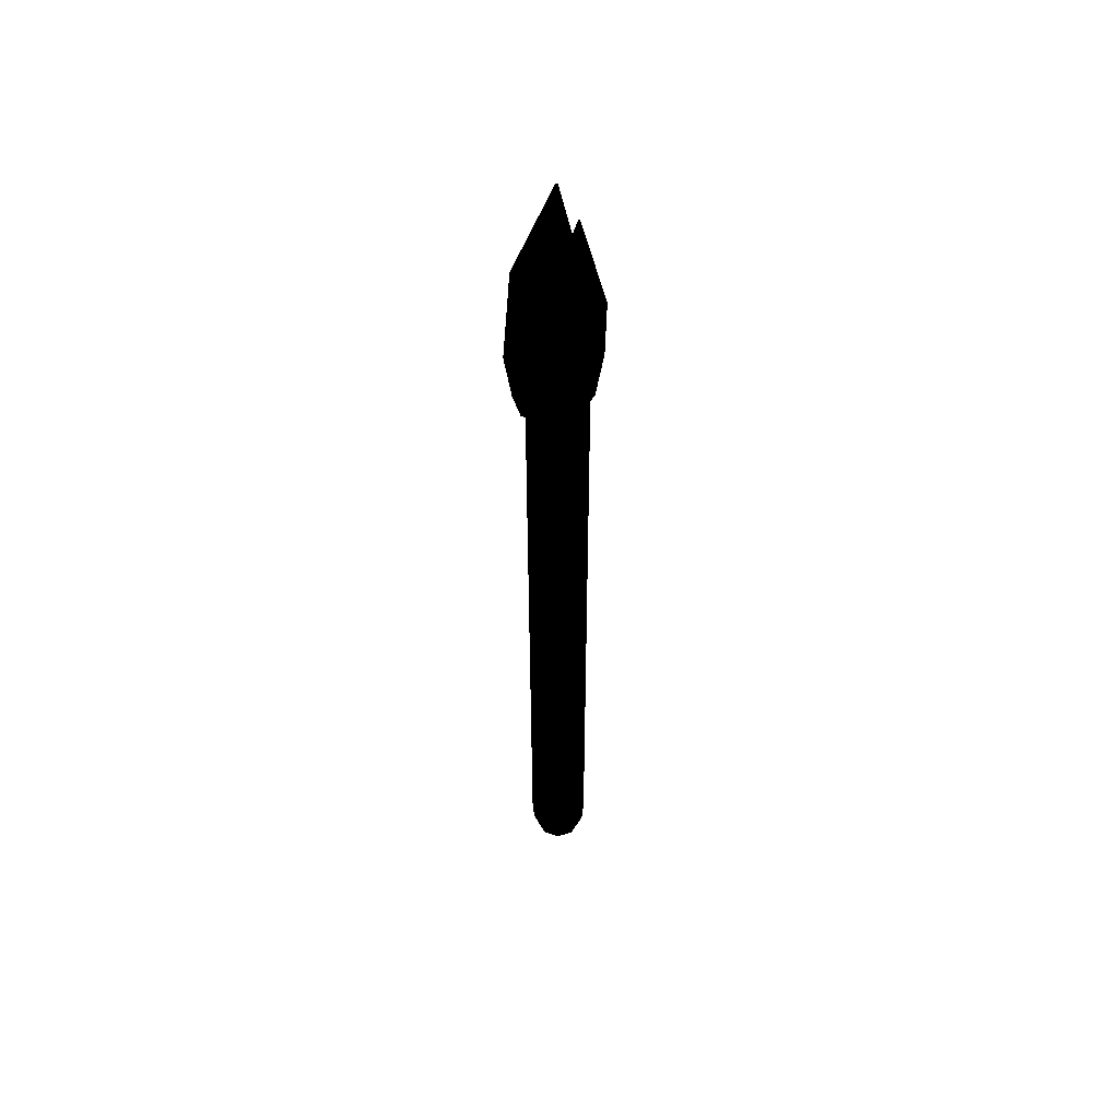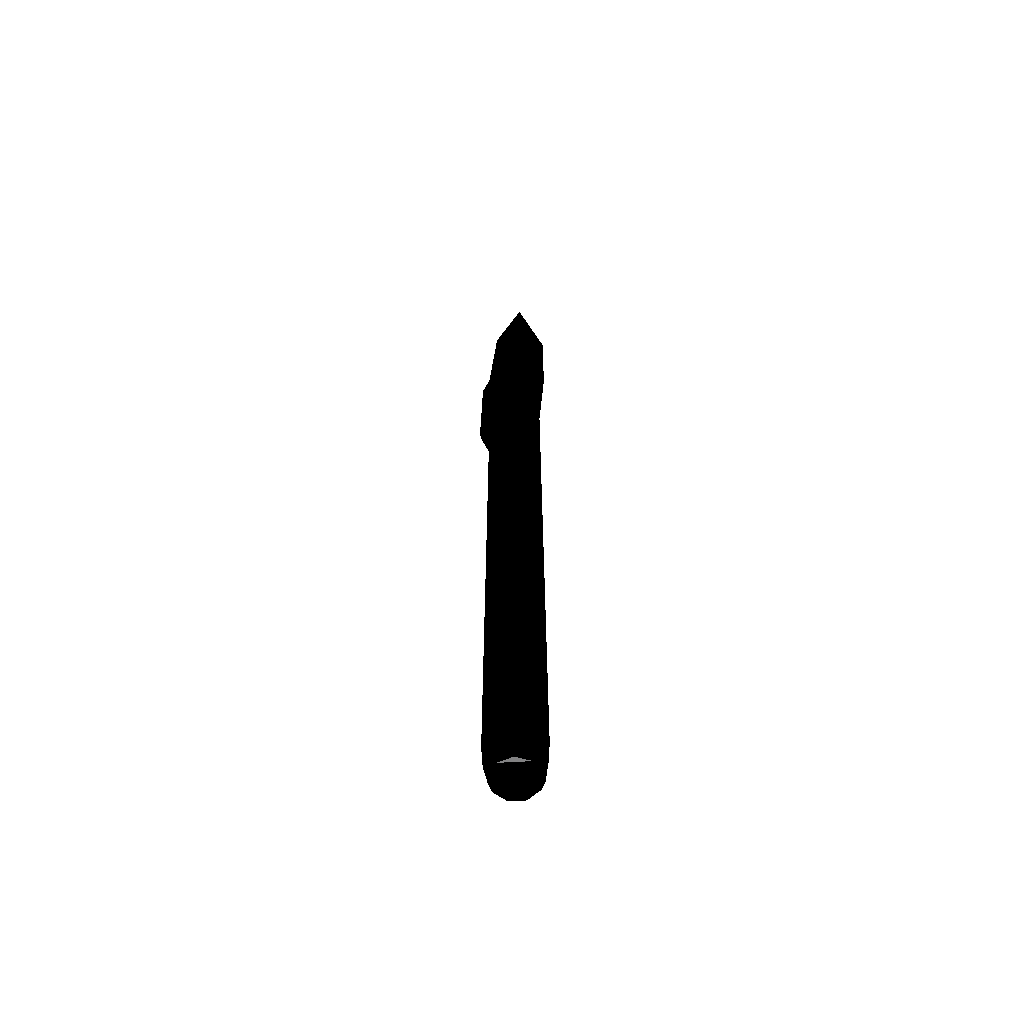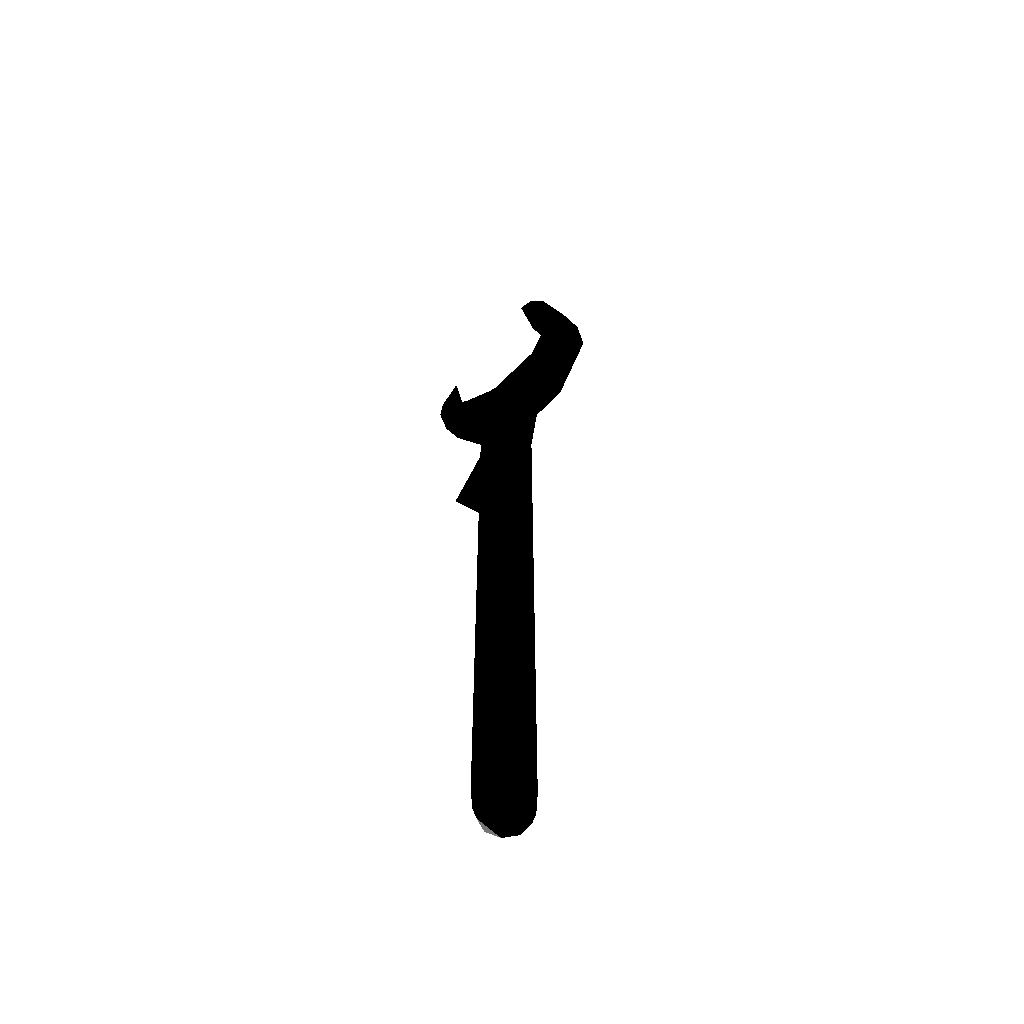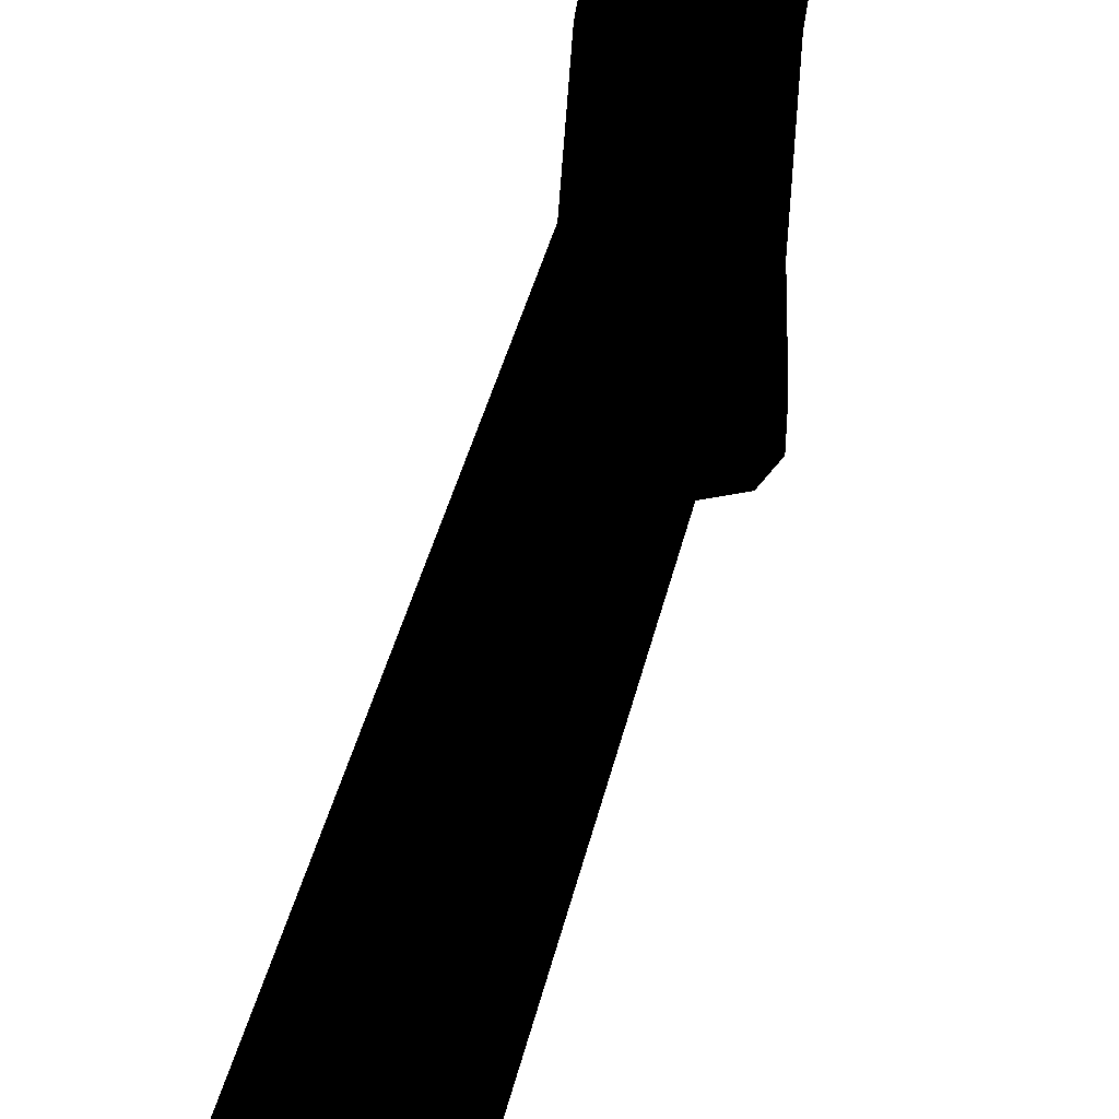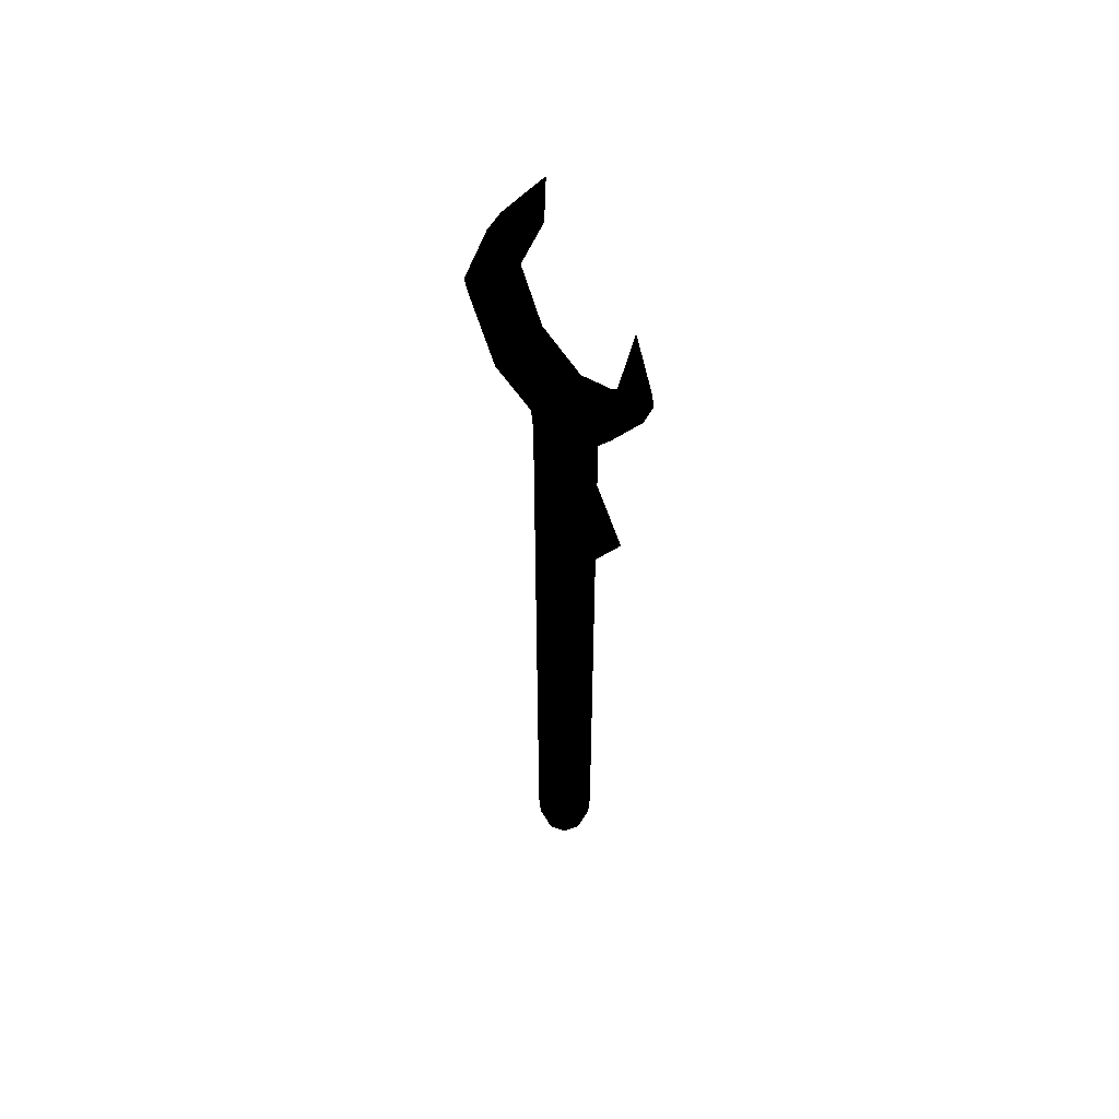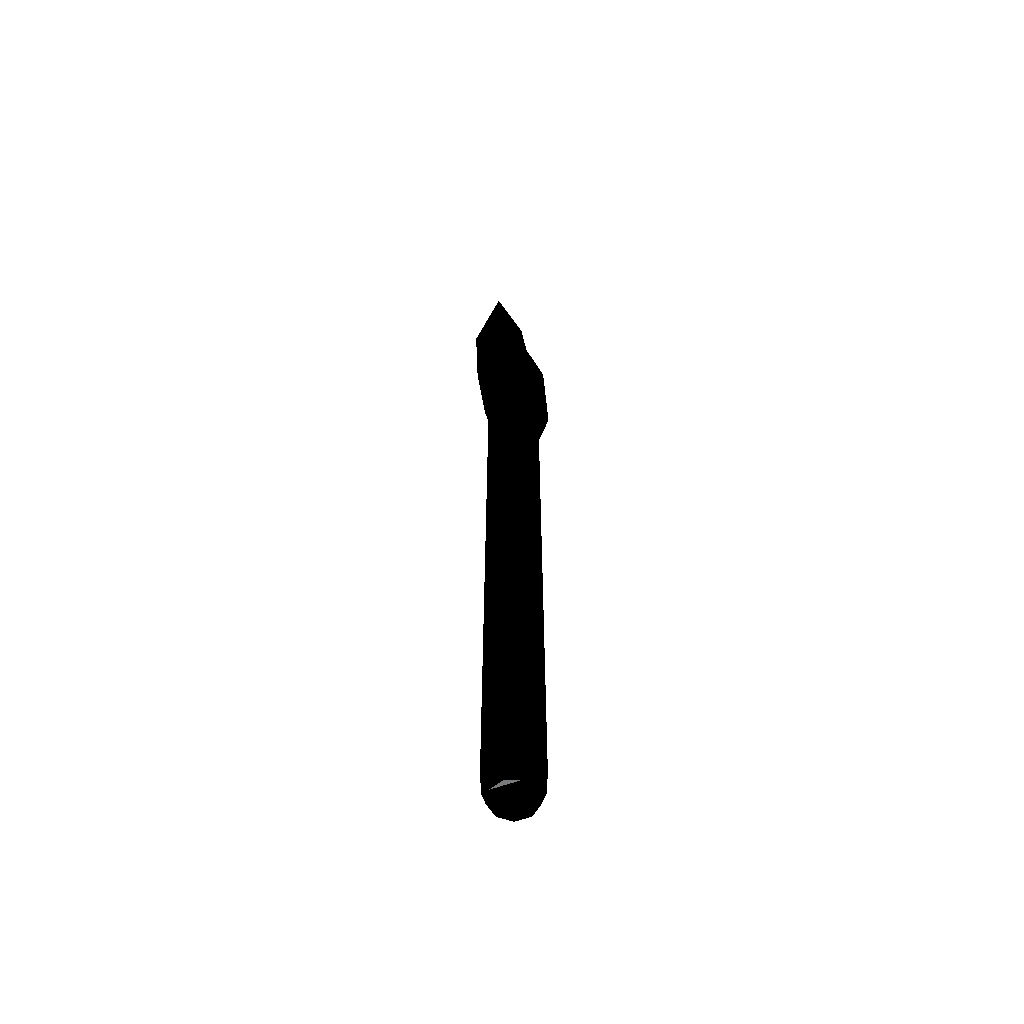
<metadata>
{"format":"obj","ext":"obj","renderer":"f3d","projection":"perspective","resolution":1024,"background":"white","views":[{"elev":48.7,"azim":11.7,"up":"+Y"},{"elev":-60.8,"azim":173.4,"up":"+Y"},{"elev":-56.4,"azim":-57.5,"up":"+Y"},{"elev":23.6,"azim":7.9,"up":"+Z"},{"elev":50.6,"azim":130.9,"up":"+Y"},{"elev":-58.0,"azim":-169.0,"up":"+Y"}]}
</metadata>
<code>
v  0.1088 0.1526 0.5547
v  -0.2597 0.1526 0.4898
v  -0.5001 0.1526 0.2032
v  0.4328 0.1526 -0.3354
v  -0.5001 0.1526 -0.1709
v  -0.2597 0.1526 -0.4575
v  0.1088 0.1526 -0.5225
v  0.5607 0.1526 0.0161
v  0.4328 0.1526 0.3677
v  0.693 1.066 0.0161
v  0.5341 1.066 -0.4204
v  0.5341 6.152 -0.4204
v  0.693 6.152 0.0161
v  0.1317 1.066 -0.6527
v  0.1317 6.152 -0.6527
v  -0.3258 1.066 -0.5721
v  -0.3258 6.152 -0.5721
v  -0.6244 1.066 -0.2162
v  -0.6244 6.152 -0.2162
v  -0.6244 1.066 0.2484
v  -0.6244 6.152 0.2484
v  -0.3258 1.066 0.6043
v  -0.3258 6.152 0.6043
v  0.1317 1.066 0.685
v  0.1317 6.152 0.685
v  0.5341 1.066 0.4527
v  0.5341 6.152 0.4527
v  0.5341 11.29 -0.4204
v  0.693 11.29 0.0161
v  0.1317 11.29 -0.6527
v  -0.3258 11.29 -0.5721
v  -0.6244 11.29 -0.2162
v  -0.6244 11.29 0.2484
v  -0.3258 11.29 0.6043
v  0.1317 11.29 0.685
v  0.5341 11.29 0.4527
v  0.6557 0.4575 0.0161
v  0.5055 0.4575 -0.3965
v  0.5055 0.4575 0.4288
v  0.1253 0.4575 0.6483
v  -0.3072 0.4575 0.5721
v  -0.5894 0.4575 0.2357
v  -0.5894 0.4575 -0.2034
v  -0.3072 0.4575 -0.5398
v  0.1253 0.4575 -0.616
v  0.5341 13.47 -0.4204
v  0.693 13.47 0.0161
v  0.1317 13.47 -0.6527
v  -0.0948 12.37 -1.447
v  -0.0993 12.37 -1.446
v  -0.0993 12.39 -1.446
v  -0.0948 12.39 -1.447
v  -0.6244 13.47 -0.2162
v  -0.3258 13.47 -0.5721
v  -0.6244 13.47 0.2484
v  -0.3258 13.47 0.6043
v  0.1317 13.47 0.685
v  0.5341 13.47 0.4527
v  0.5341 16.01 -0.4204
v  0.693 16.01 0.0161
v  0.1317 16.01 -0.6527
v  -0.3258 16.01 -0.5721
v  -0.6244 16.01 -0.2162
v  -0.6244 16.01 0.2484
v  -0.3258 16.01 0.6043
v  -0.0998 15.34 1.133
v  -0.0943 15.34 1.134
v  -0.0943 15.37 1.134
v  -0.0998 15.37 1.133
v  0.5341 16.01 0.4527
v  0.1317 16.01 0.685
v  0.0813 18.9 -1.764
v  0.0932 18.9 -1.762
v  0.5126 16.77 -1.929
v  0.0729 16.72 -2.016
v  0.0981 18.9 -1.756
v  0.6954 16.88 -1.72
v  0.0932 18.9 -1.75
v  0.5143 16.99 -1.51
v  0.0813 18.9 -1.748
v  0.0753 17.04 -1.423
v  0.0695 18.9 -1.75
v  -0.3643 16.99 -1.51
v  0.0646 18.9 -1.756
v  -0.5471 16.88 -1.719
v  0.0695 18.9 -1.762
v  -0.366 16.77 -1.929
v  0.5778 15.8 -1.169
v  0.065 15.67 -1.241
v  0.7916 16.12 -0.9942
v  0.5812 16.45 -0.8194
v  0.0699 16.58 -0.7469
v  -0.443 16.45 -0.8191
v  -0.6568 16.13 -0.9937
v  -0.4464 15.81 -1.169
v  0.5752 15.49 0.0168
v  0.0623 15.32 0.0168
v  0.7894 15.9 0.0168
v  0.5792 16.31 0.0168
v  0.068 16.48 0.0168
v  -0.4449 16.31 0.0168
v  -0.659 15.9 0.0168
v  -0.4489 15.49 0.0168
v  0.5778 16.4 1.409
v  0.065 16.27 1.484
v  0.7916 16.71 1.228
v  0.5812 17.03 1.046
v  0.0699 17.16 0.9703
v  -0.443 17.03 1.045
v  -0.6568 16.72 1.227
v  -0.4464 16.4 1.409
v  0.5846 18.33 2.179
v  0.0721 18.33 2.297
v  0.7977 18.34 1.892
v  0.5866 18.34 1.605
v  0.075 18.35 1.485
v  -0.4375 18.35 1.603
v  -0.6507 18.34 1.89
v  -0.4396 18.33 2.178
v  0.594 19.96 1.501
v  0.0819 19.99 1.612
v  0.8061 19.88 1.231
v  0.594 19.8 0.9606
v  0.0819 19.77 0.8484
v  -0.4302 19.8 0.9598
v  -0.6423 19.88 1.23
v  -0.4302 19.96 1.5
v  0.107 21.45 0.4761
v  0.0903 21.46 0.4785
v  0.1139 21.45 0.4703
v  0.107 21.44 0.4644
v  0.0903 21.43 0.462
v  0.0736 21.44 0.4644
v  0.0667 21.45 0.4702
v  0.0736 21.45 0.4761
o Cylinder001
g Cylinder001
f 1 2 3 4
f 3 5 6 4
f 6 7 4
f 1 4 8 9
f 10 11 12 13
f 11 14 15 12
f 14 16 17 15
f 16 18 19 17
f 18 20 21 19
f 20 22 23 21
f 22 24 25 23
f 24 26 27 25
f 26 10 13 27
f 13 12 28 29
f 12 15 30 28
f 15 17 31 30
f 17 19 32 31
f 19 21 33 32
f 21 23 34 33
f 23 25 35 34
f 25 27 36 35
f 27 13 29 36
f 11 10 37 38
f 10 26 39 37
f 26 24 40 39
f 24 22 41 40
f 22 20 42 41
f 20 18 43 42
f 18 16 44 43
f 16 14 45 44
f 14 11 38 45
f 38 37 8 4
f 37 39 9 8
f 39 40 1 9
f 40 41 2 1
f 41 42 3 2
f 42 43 5 3
f 43 44 6 5
f 44 45 7 6
f 45 38 4 7
f 29 28 46 47
f 28 30 48 46
f 49 50 51 52
f 31 32 53 54
f 32 33 55 53
f 33 34 56 55
f 34 35 57 56
f 35 36 58 57
f 36 29 47 58
f 30 31 50 49
f 31 54 51 50
f 54 48 52 51
f 48 30 49 52
f 47 46 59 60
f 46 48 61 59
f 48 54 62 61
f 54 53 63 62
f 53 55 64 63
f 55 56 65 64
f 66 67 68 69
f 57 58 70 71
f 58 47 60 70
f 56 57 67 66
f 57 71 68 67
f 71 65 69 68
f 65 56 66 69
f 72 73 74 75
f 73 76 77 74
f 76 78 79 77
f 78 80 81 79
f 80 82 83 81
f 82 84 85 83
f 84 86 87 85
f 86 72 75 87
f 75 74 88 89
f 74 77 90 88
f 77 79 91 90
f 79 81 92 91
f 81 83 93 92
f 83 85 94 93
f 85 87 95 94
f 87 75 89 95
f 89 88 96 97
f 88 90 98 96
f 90 91 99 98
f 91 92 100 99
f 92 93 101 100
f 93 94 102 101
f 94 95 103 102
f 95 89 97 103
f 97 96 104 105
f 96 98 106 104
f 98 99 107 106
f 99 100 108 107
f 100 101 109 108
f 101 102 110 109
f 102 103 111 110
f 103 97 105 111
f 105 104 112 113
f 104 106 114 112
f 106 107 115 114
f 107 108 116 115
f 108 109 117 116
f 109 110 118 117
f 110 111 119 118
f 111 105 113 119
f 113 112 120 121
f 112 114 122 120
f 114 115 123 122
f 115 116 124 123
f 116 117 125 124
f 117 118 126 125
f 118 119 127 126
f 119 113 121 127
f 121 120 128 129
f 120 122 130 128
f 122 123 131 130
f 123 124 132 131
f 124 125 133 132
f 125 126 134 133
f 126 127 135 134
f 127 121 129 135

</code>
